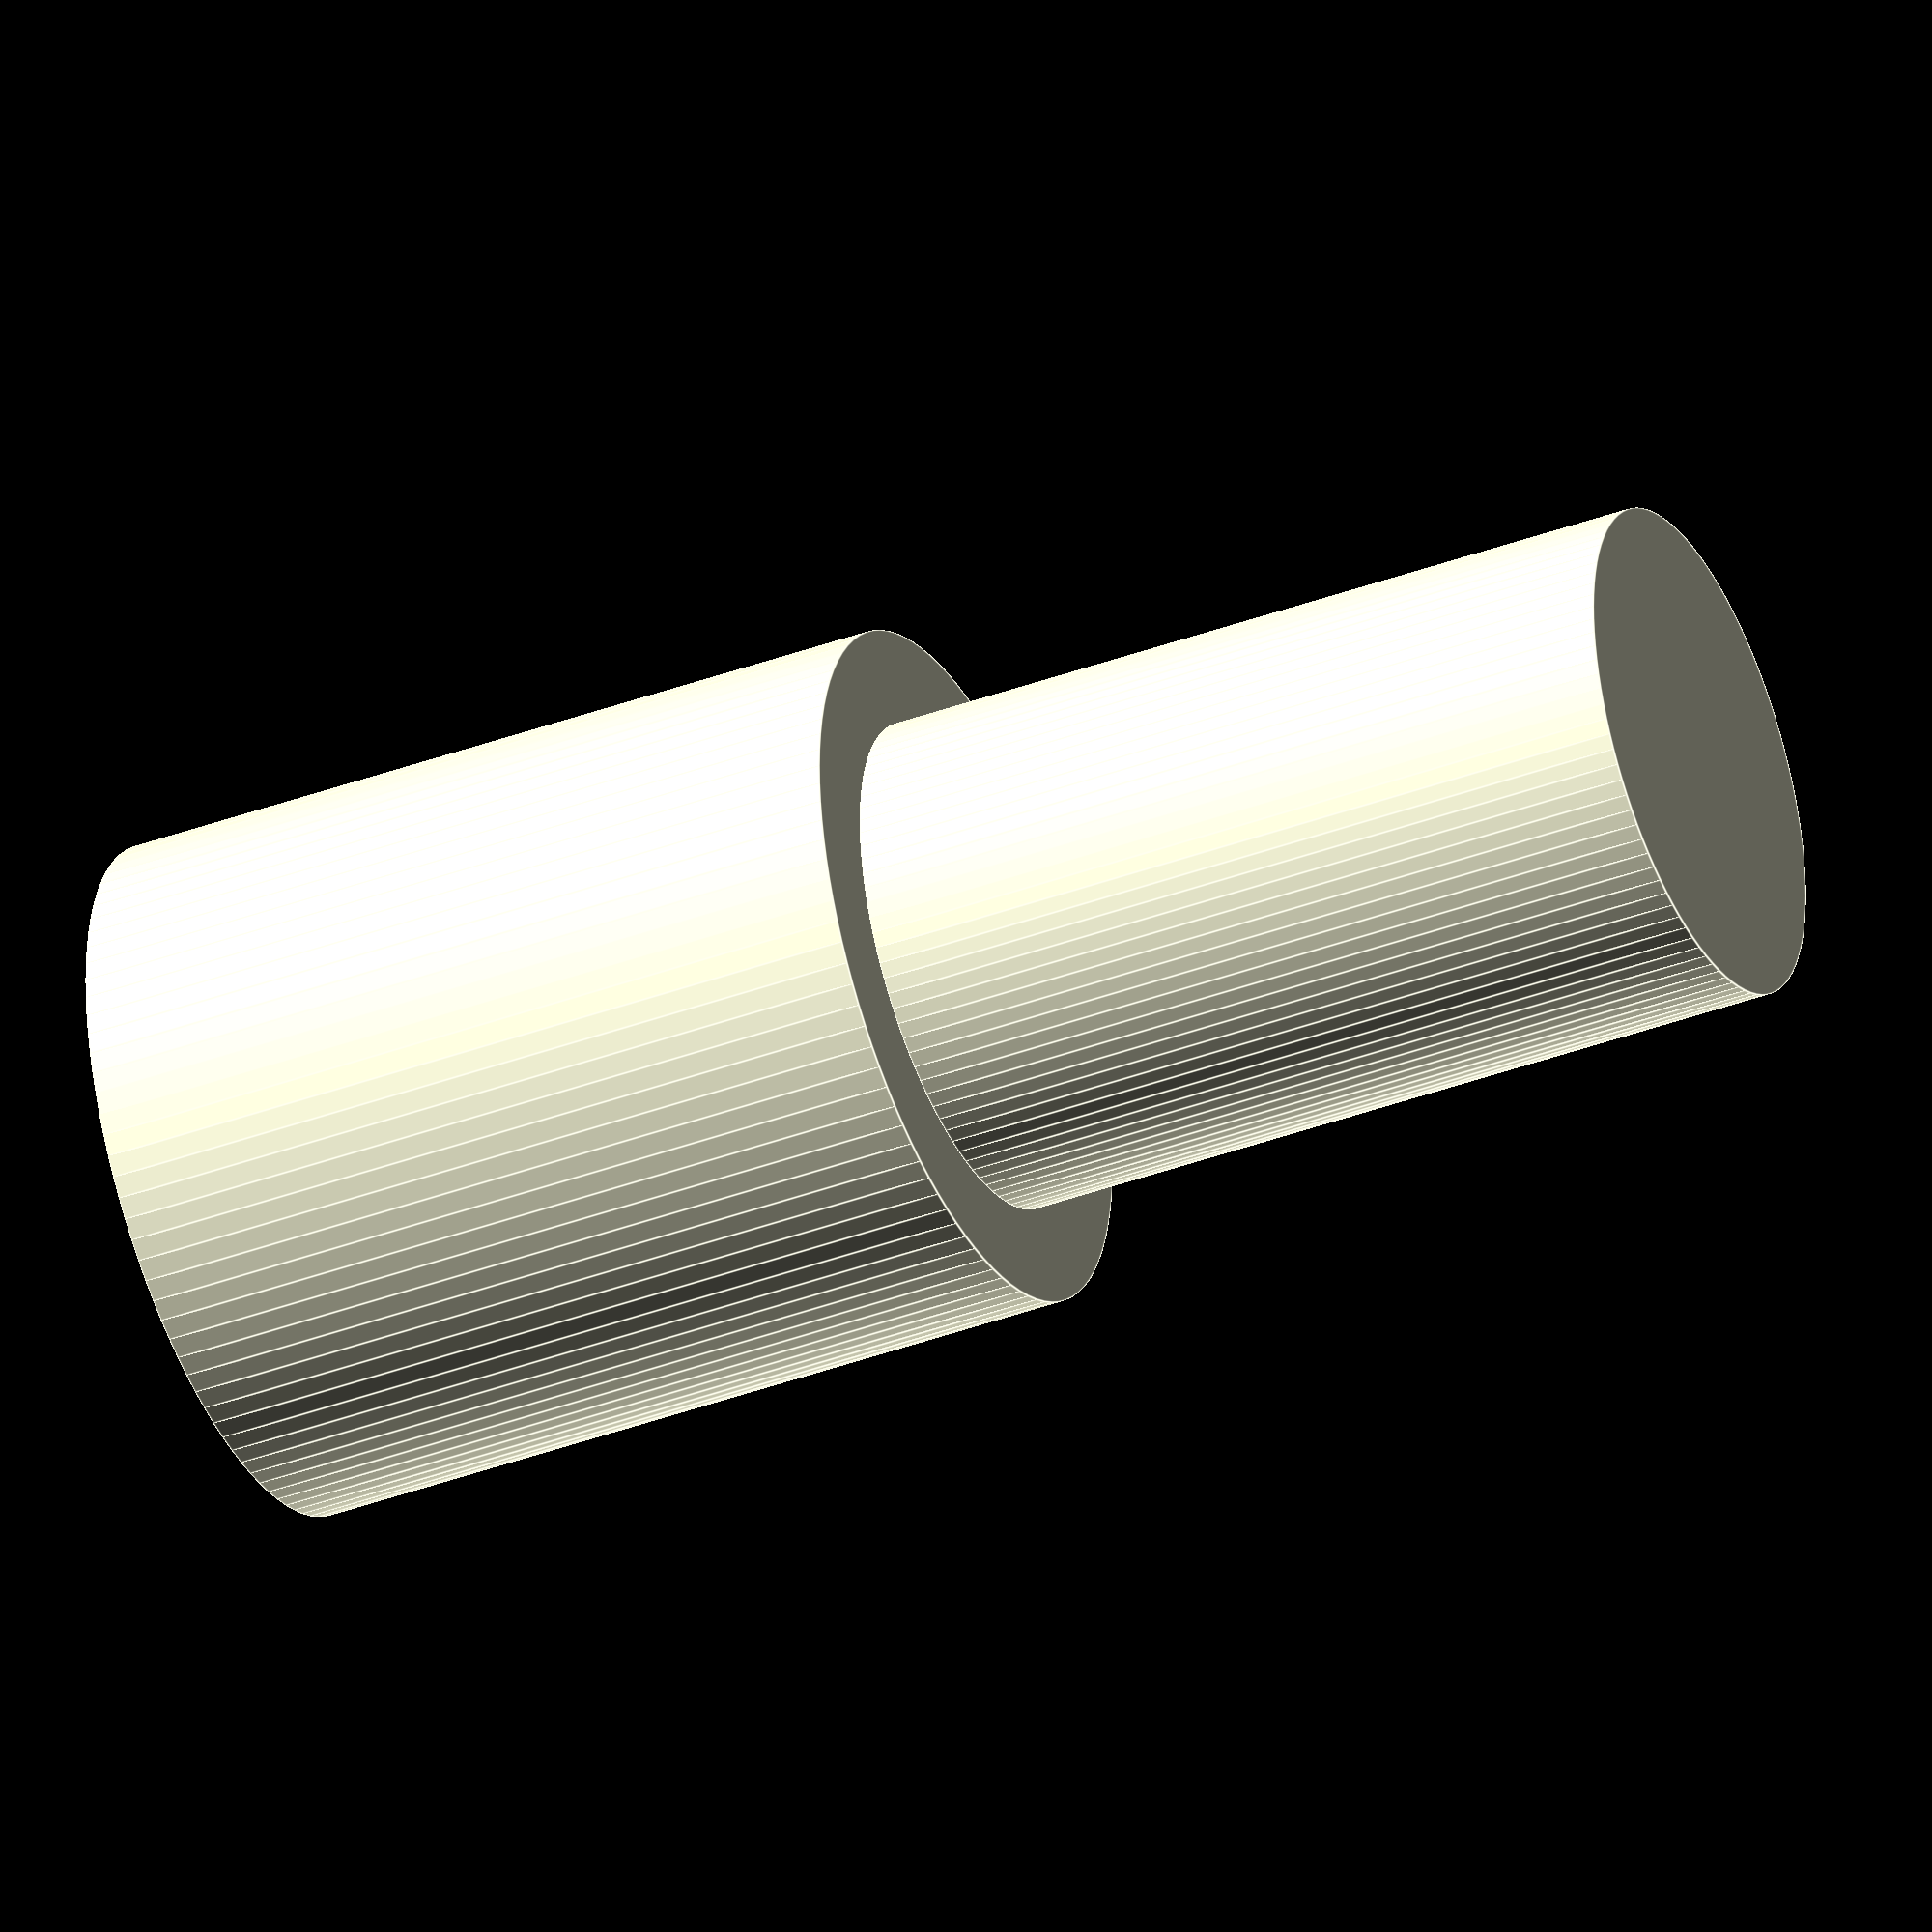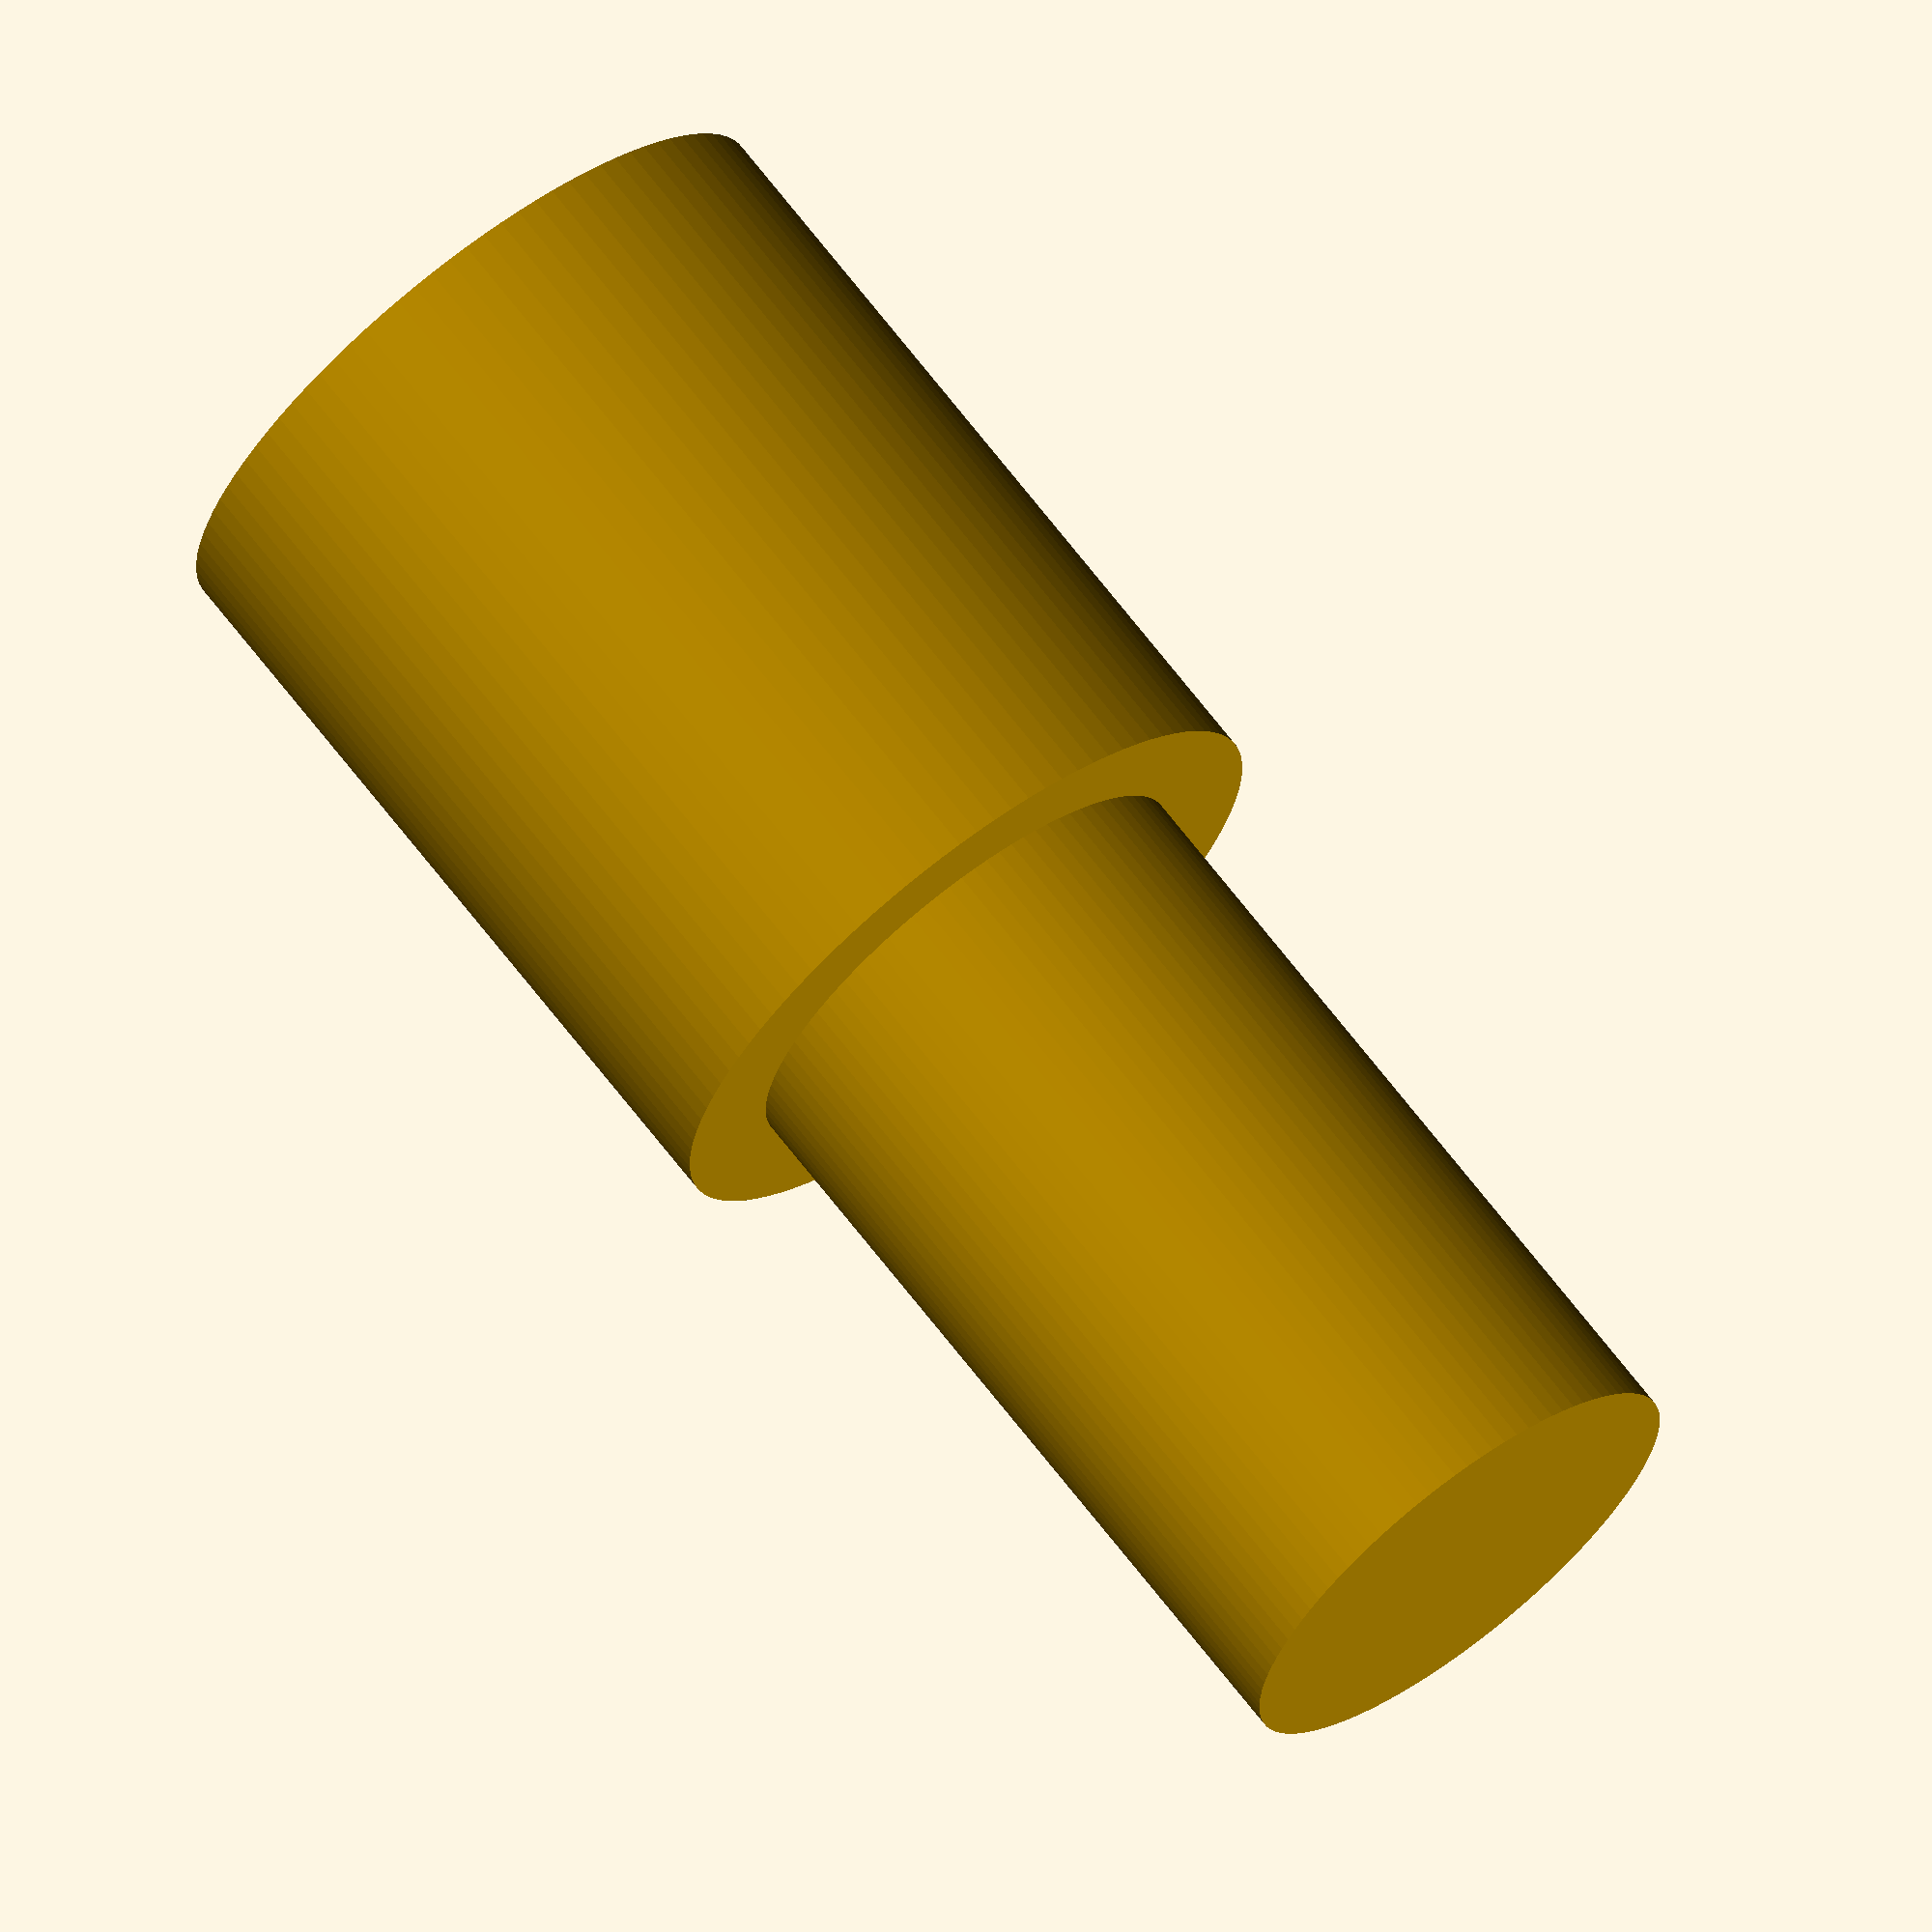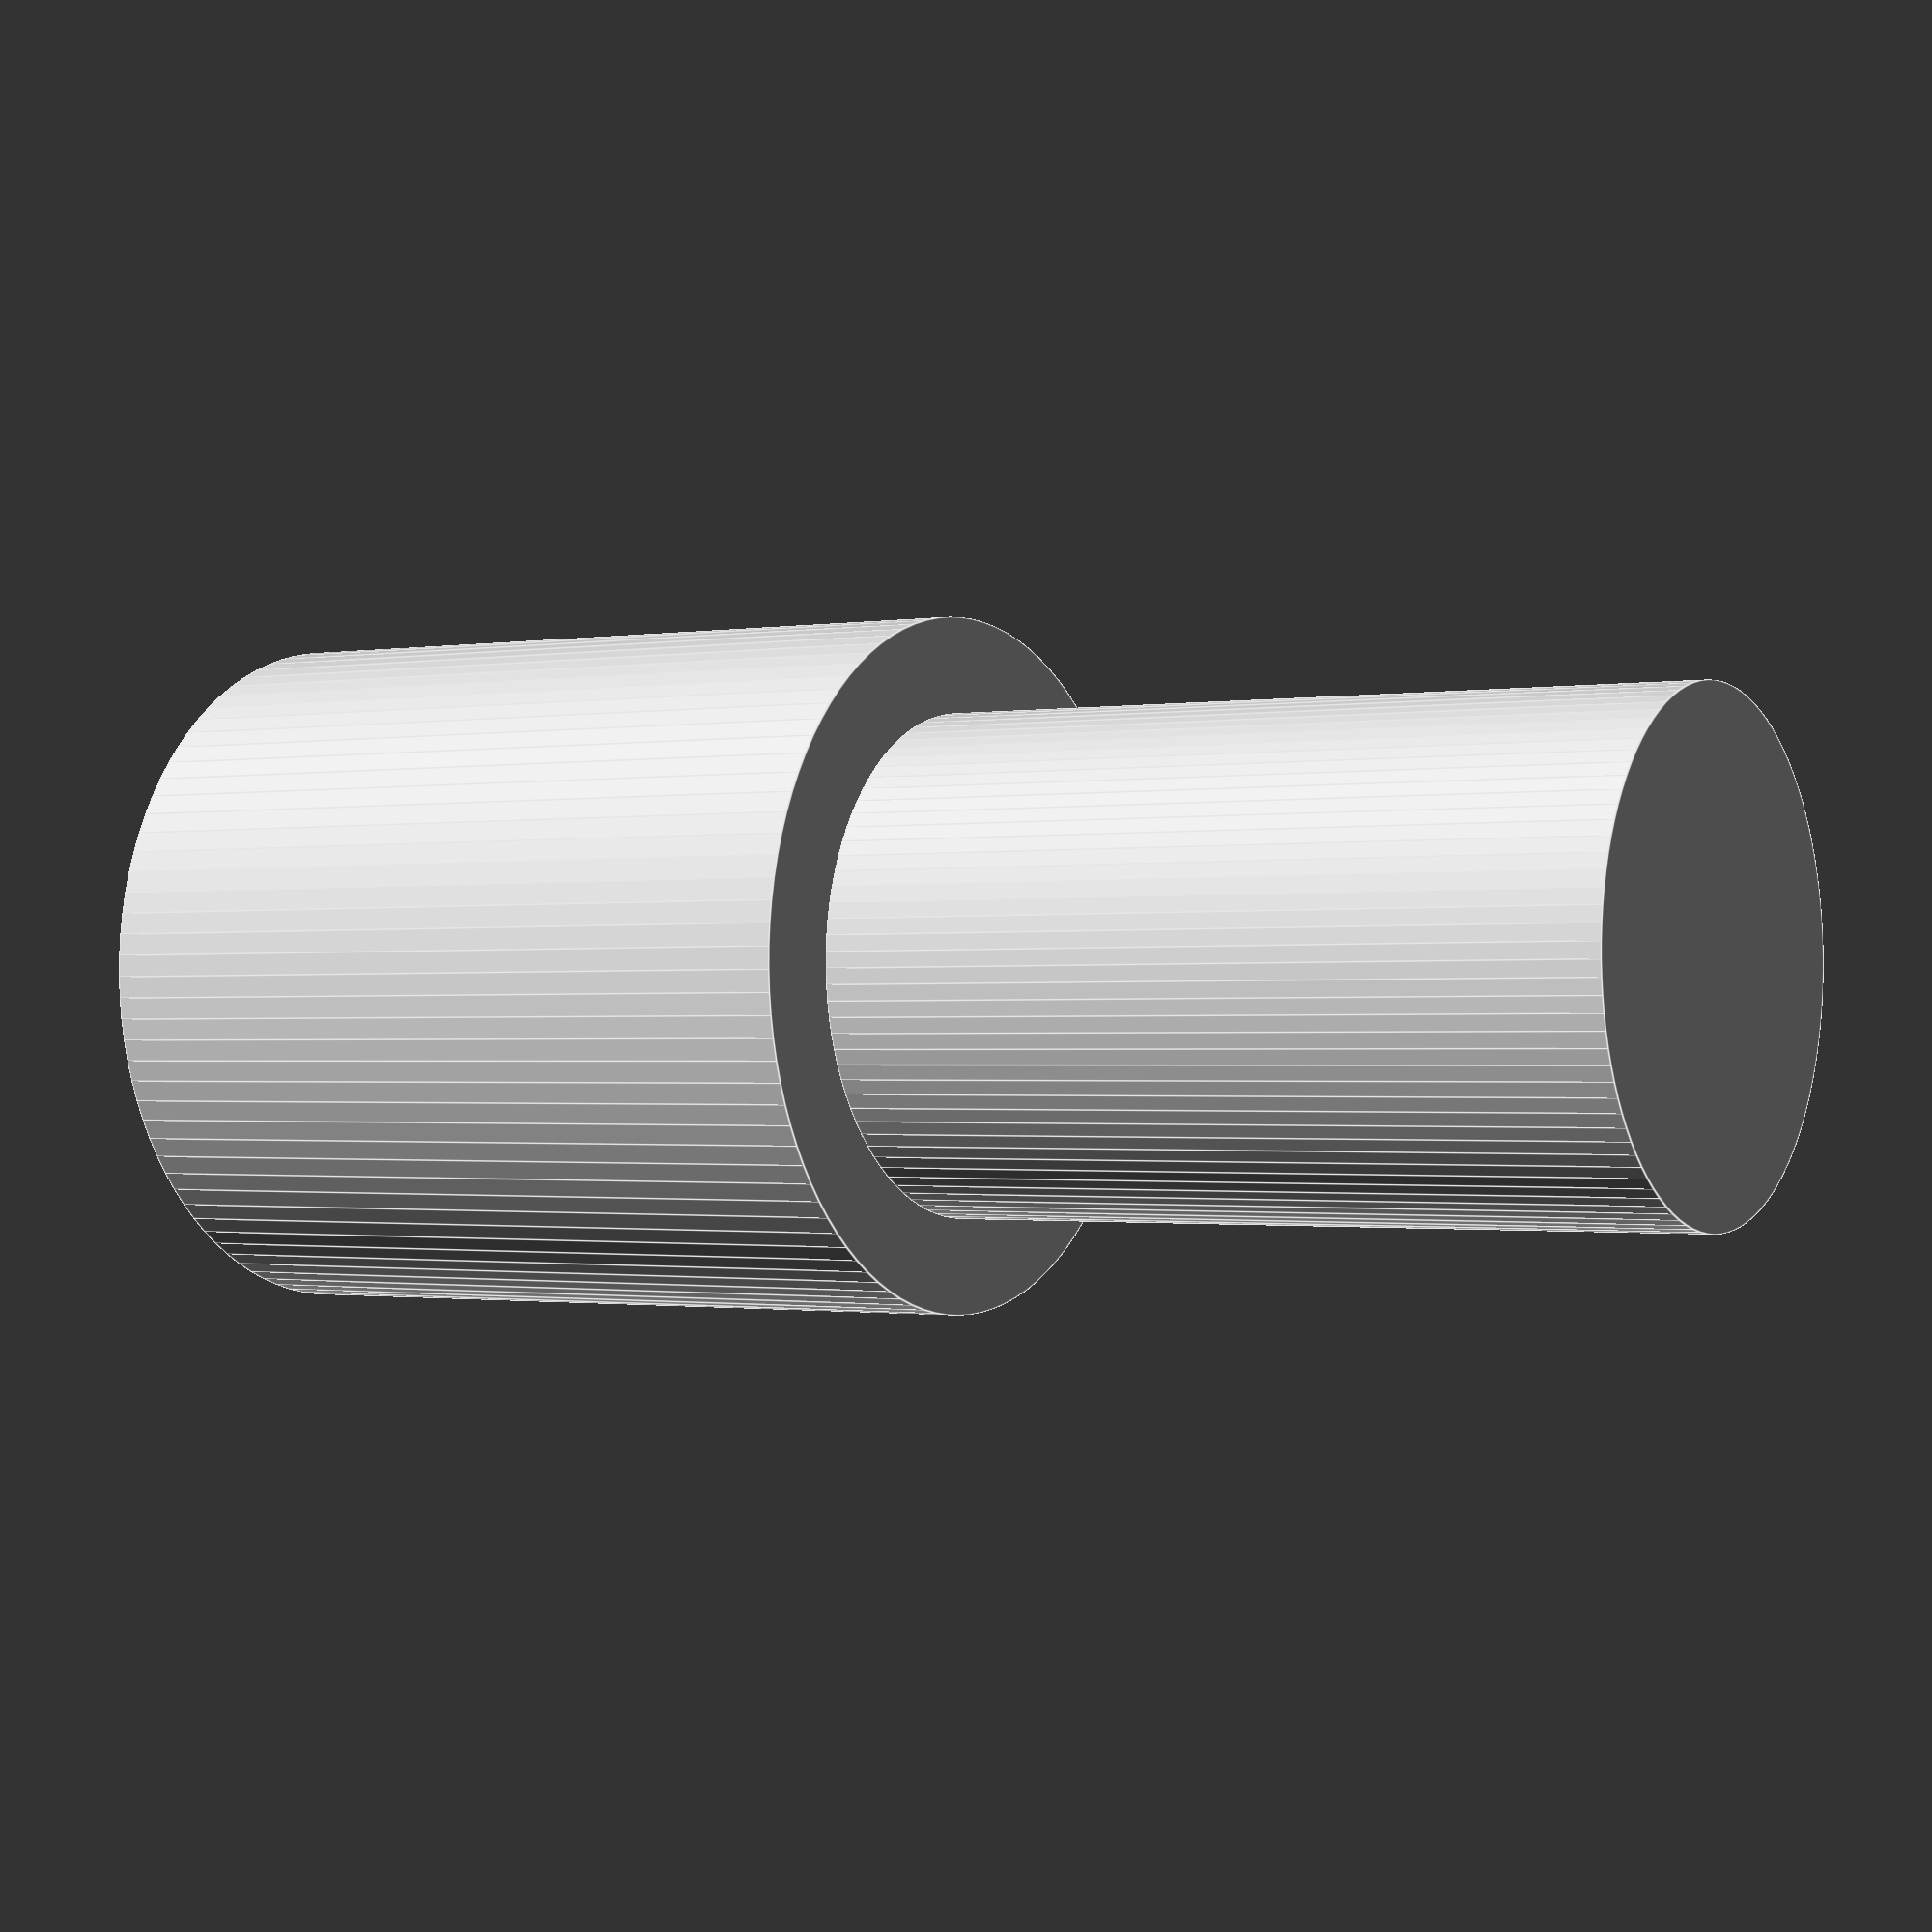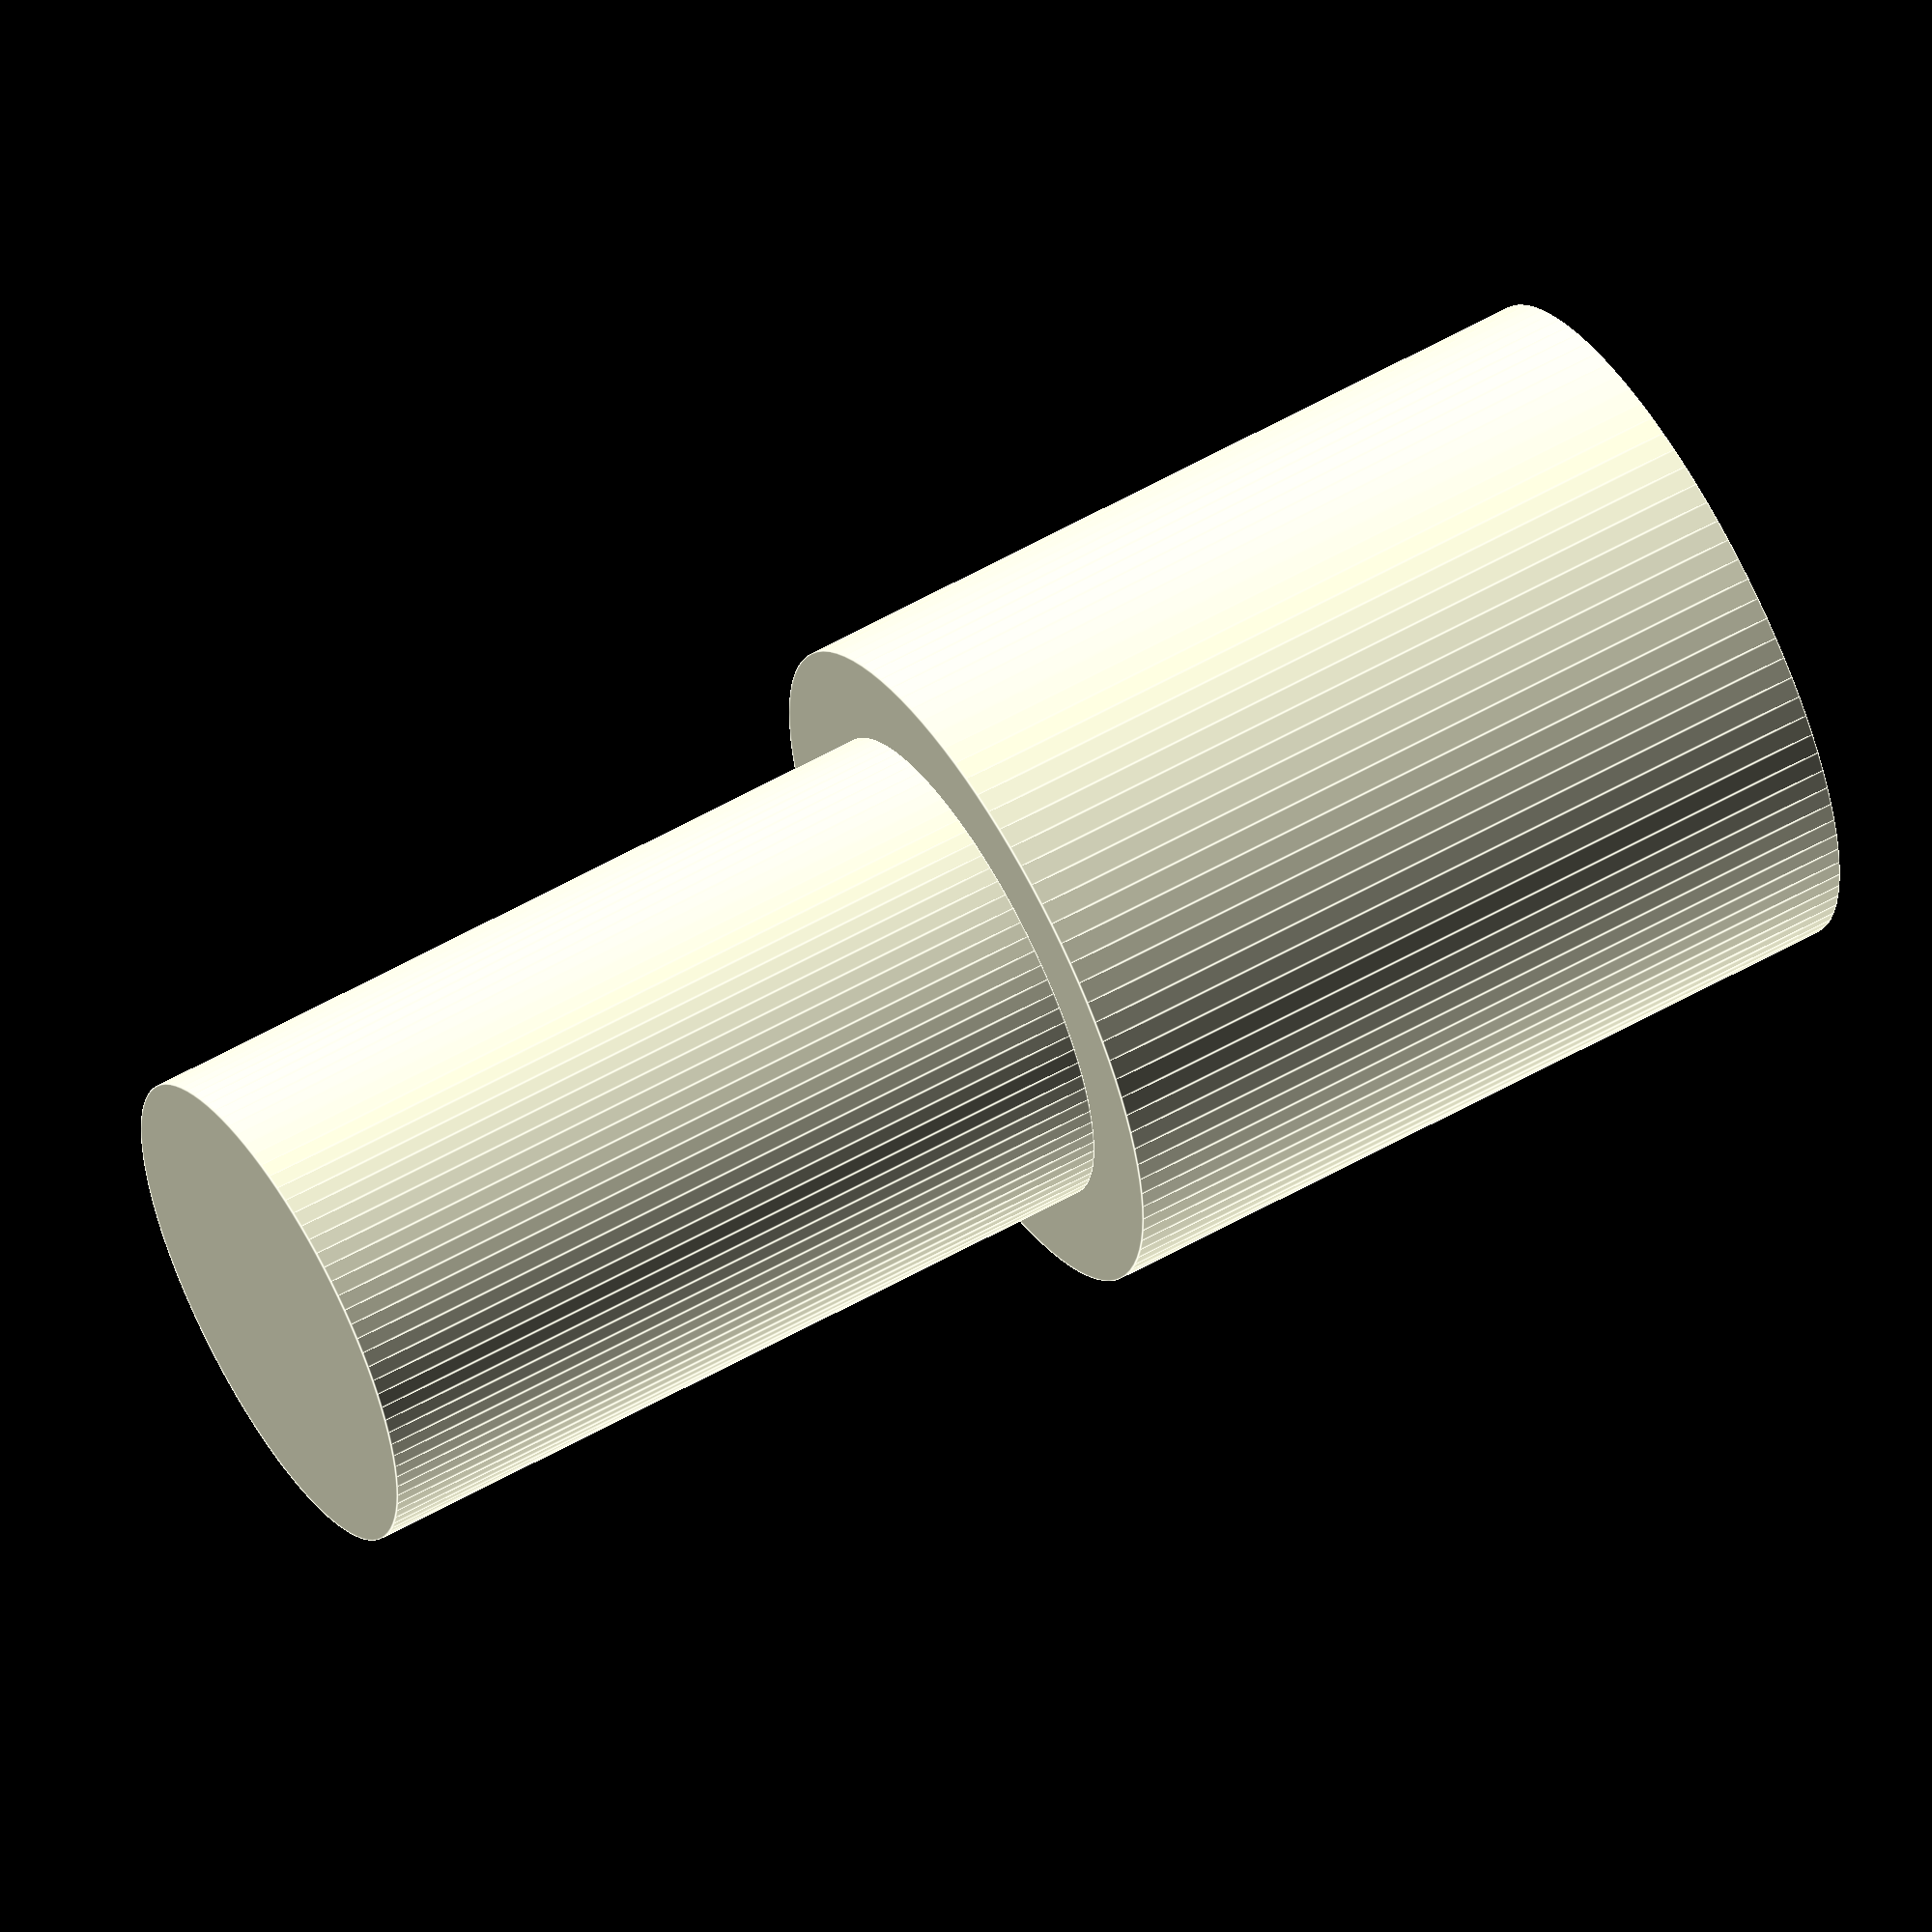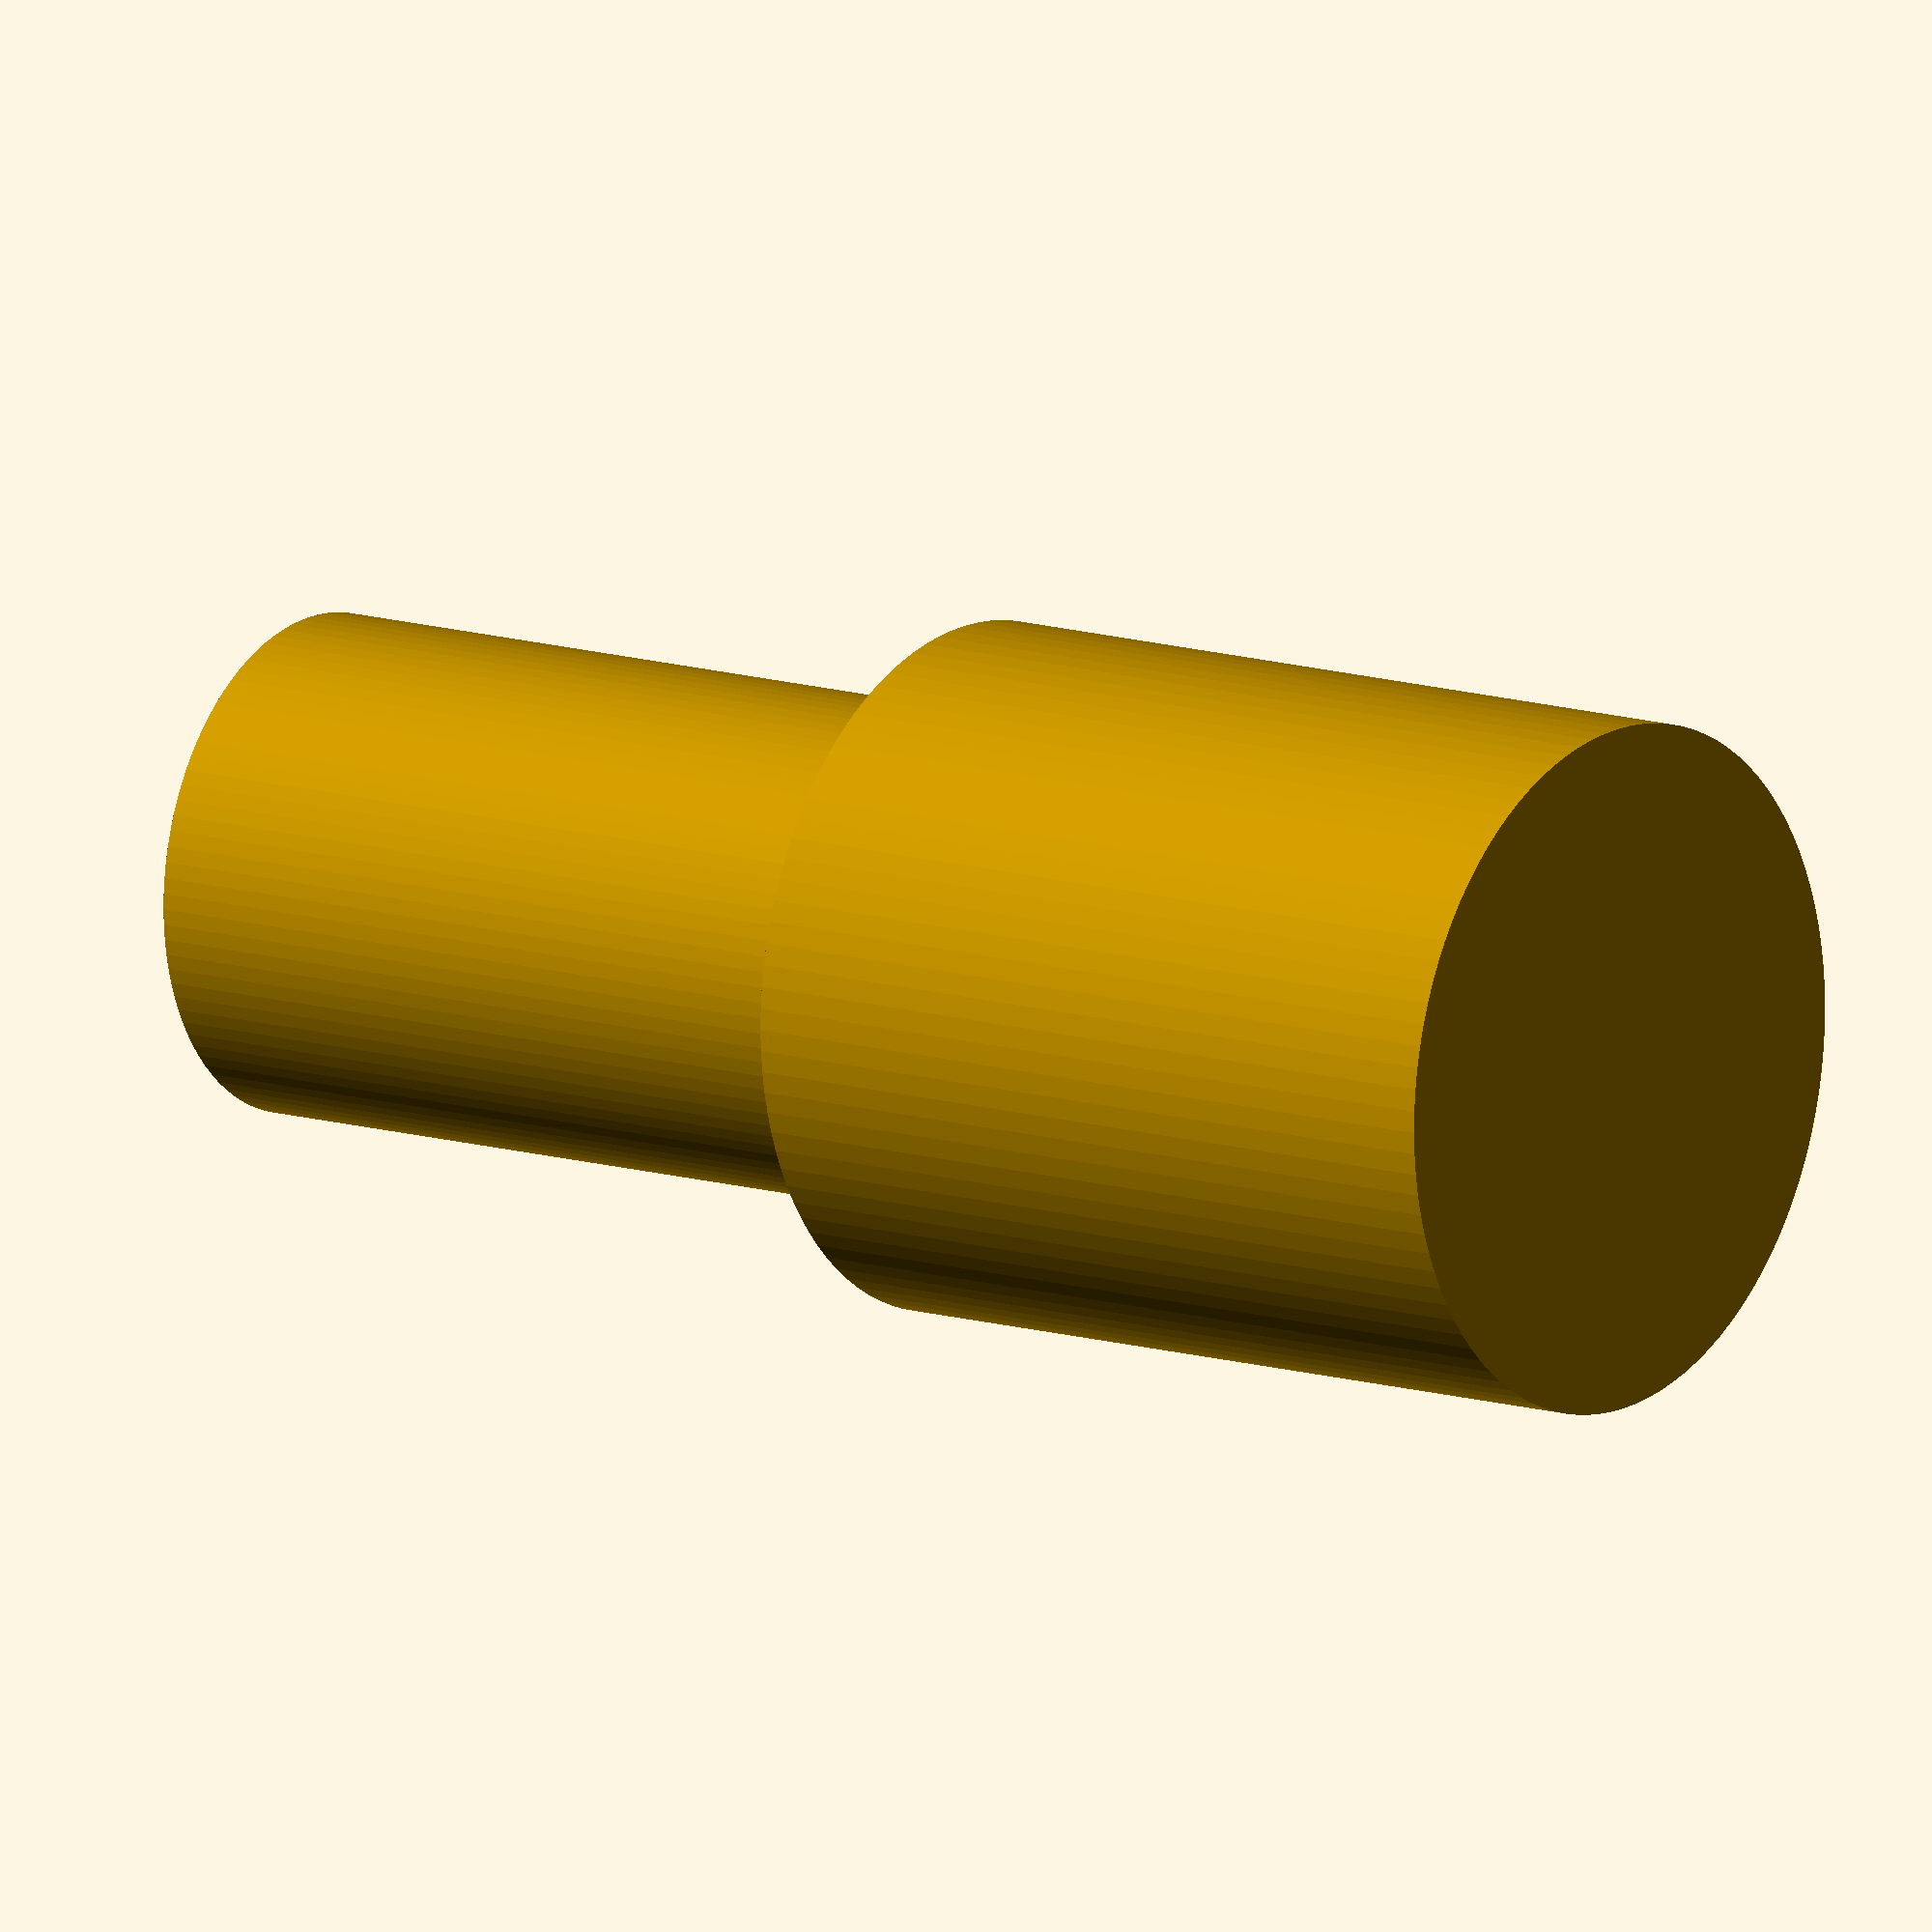
<openscad>

module hlavni_objekt(){
cylinder(h=8,r=3.45,center=true,$fn=100);
translate([0,0,8]){
cylinder(h=8,r=2.5,center=true,$fn=100);
}}

hlavni_objekt();
</openscad>
<views>
elev=219.1 azim=342.2 roll=245.1 proj=o view=edges
elev=291.2 azim=304.7 roll=322.4 proj=o view=solid
elev=181.1 azim=185.8 roll=237.9 proj=p view=edges
elev=302.5 azim=338.5 roll=59.5 proj=o view=edges
elev=167.5 azim=29.3 roll=53.9 proj=o view=wireframe
</views>
